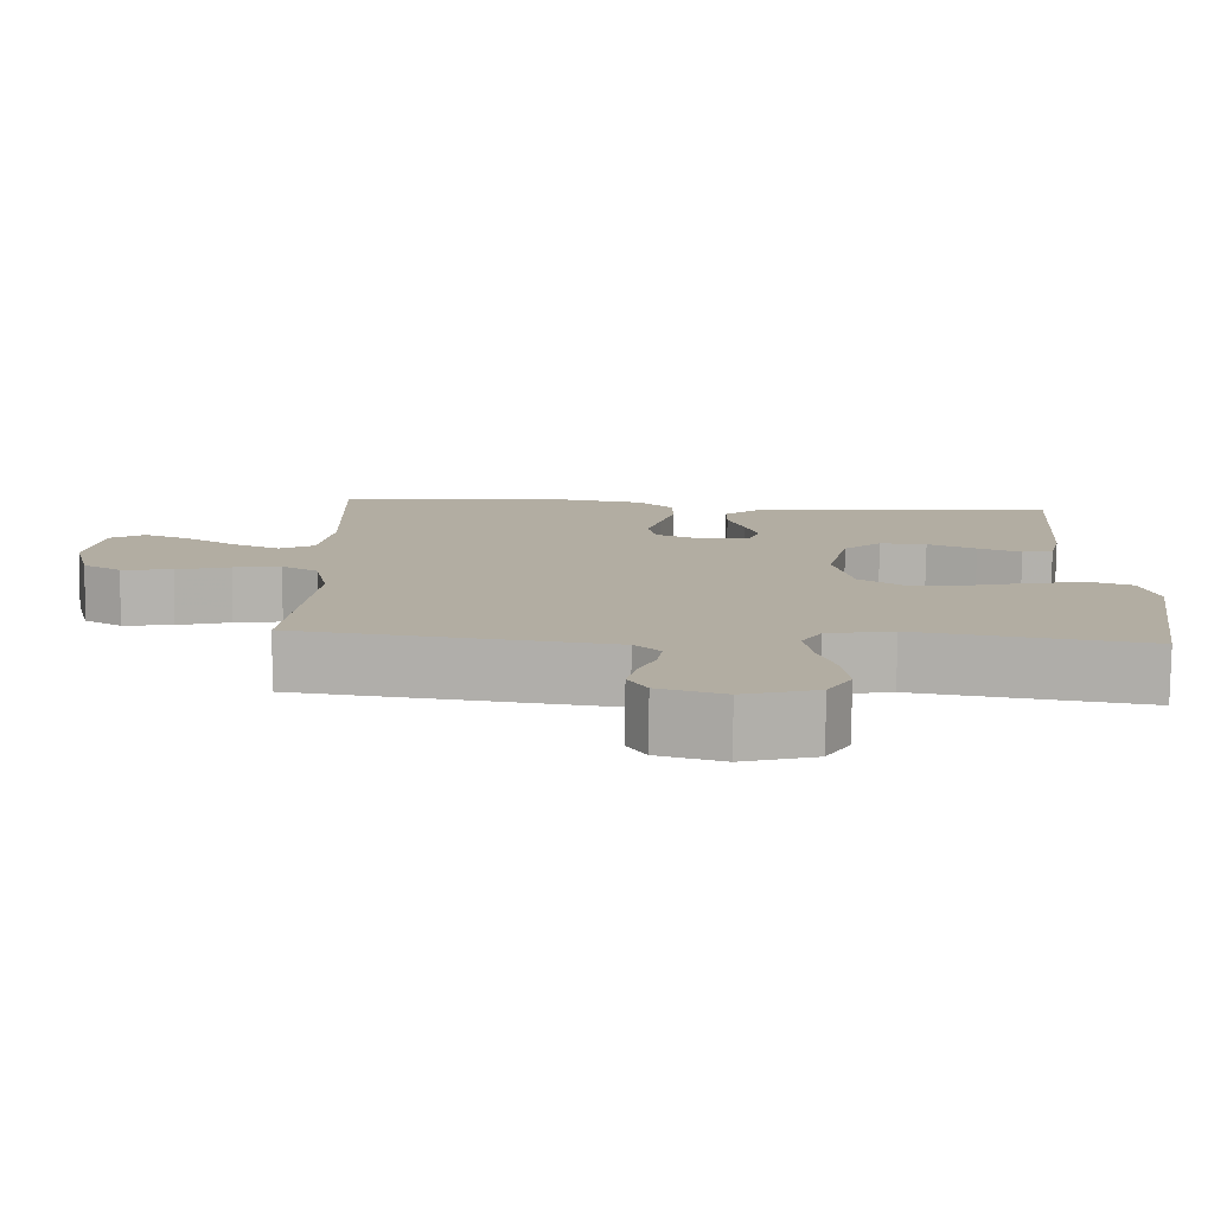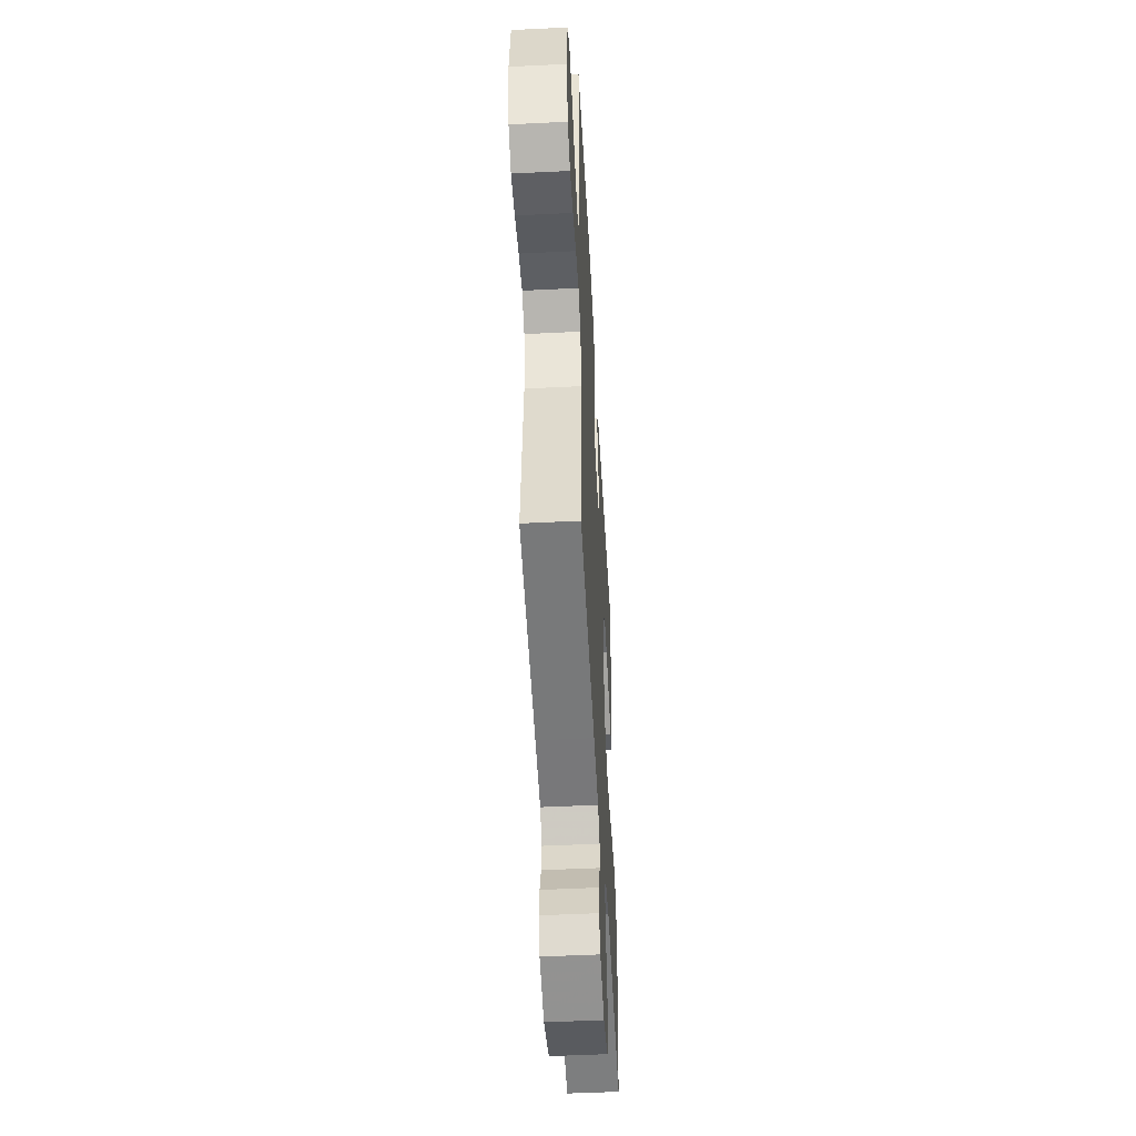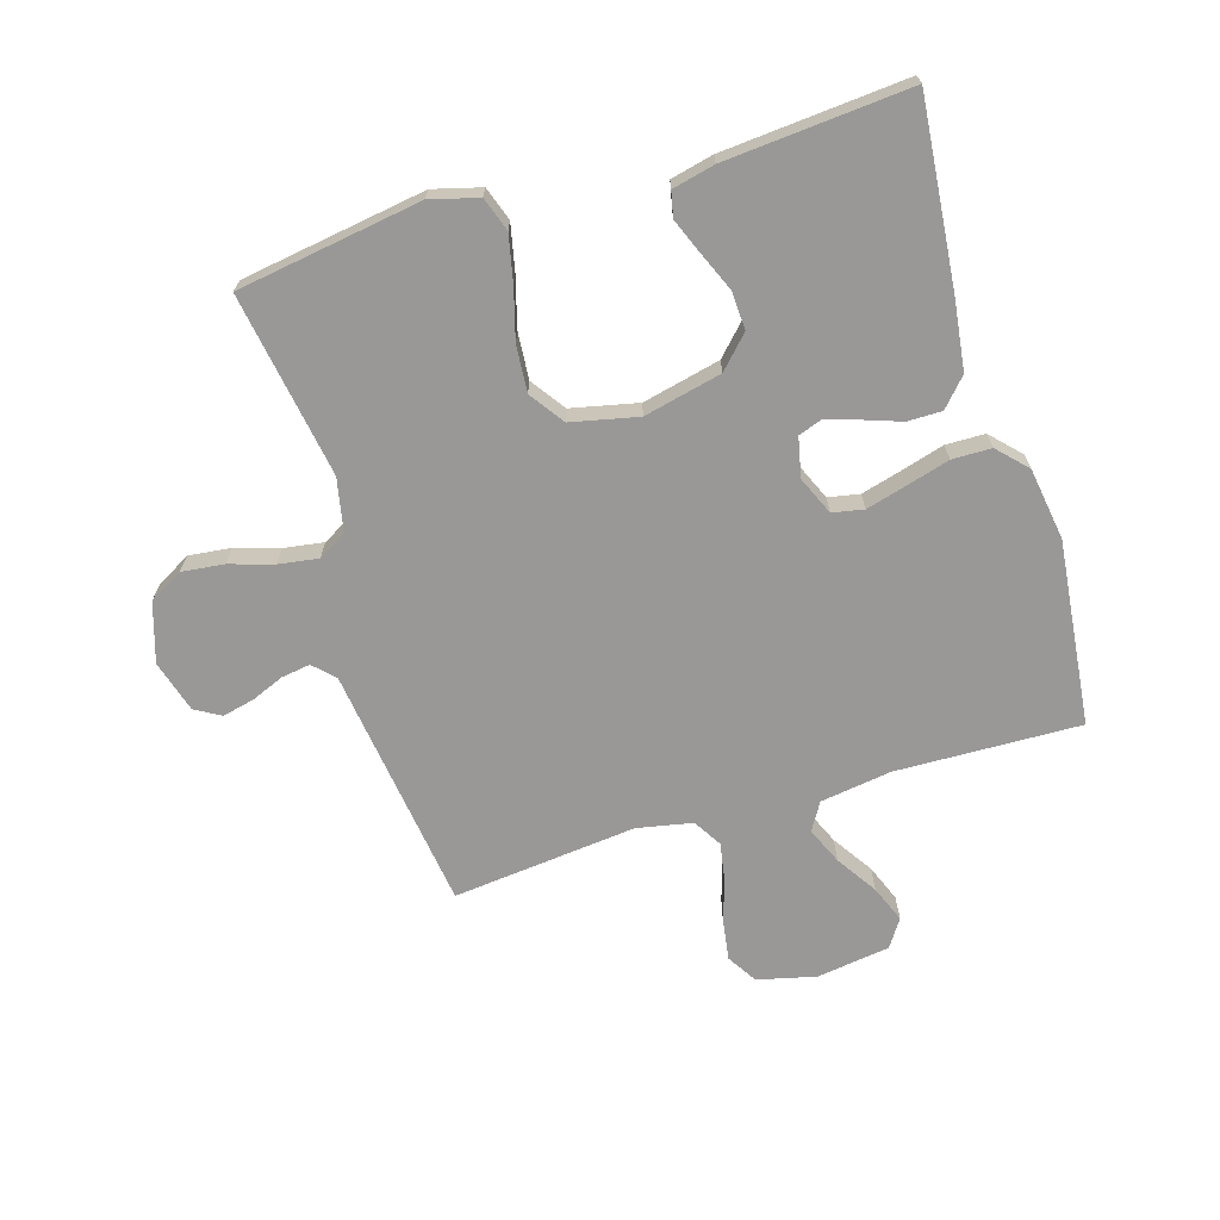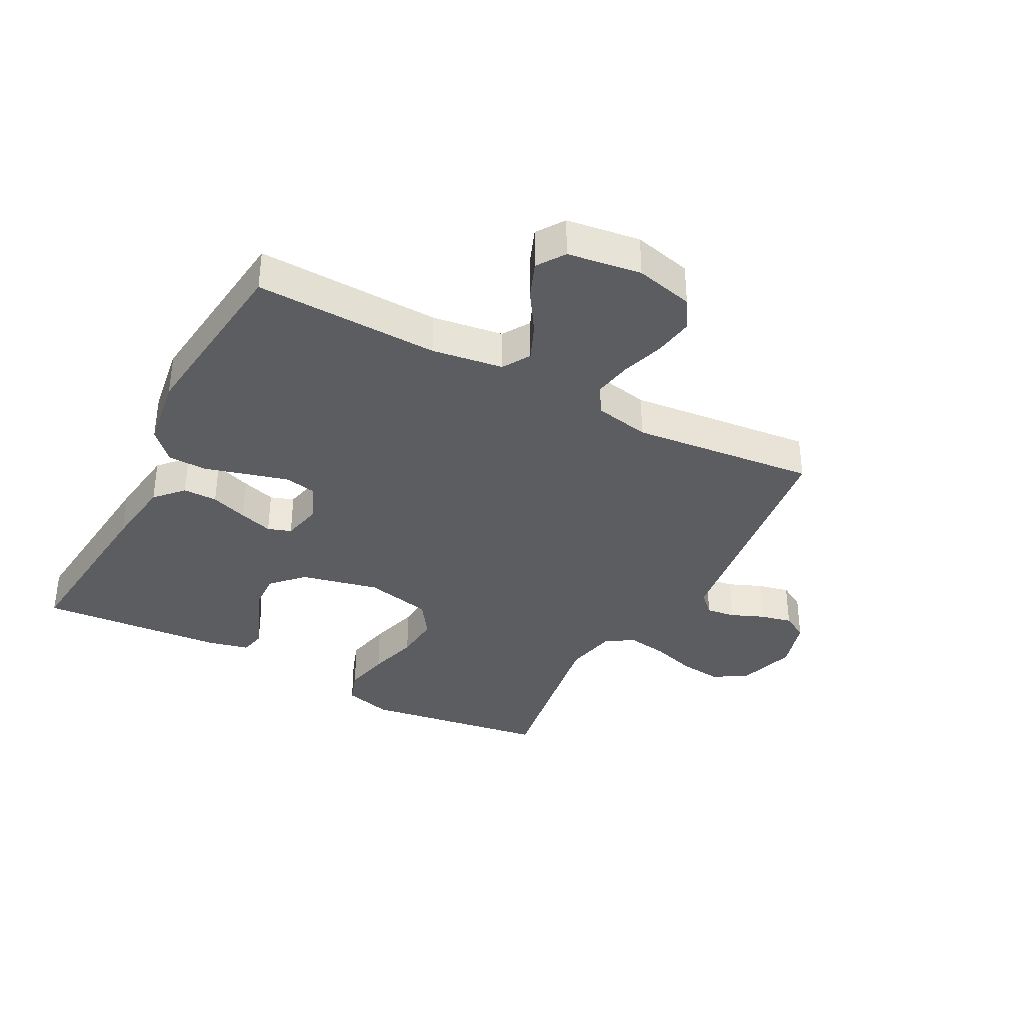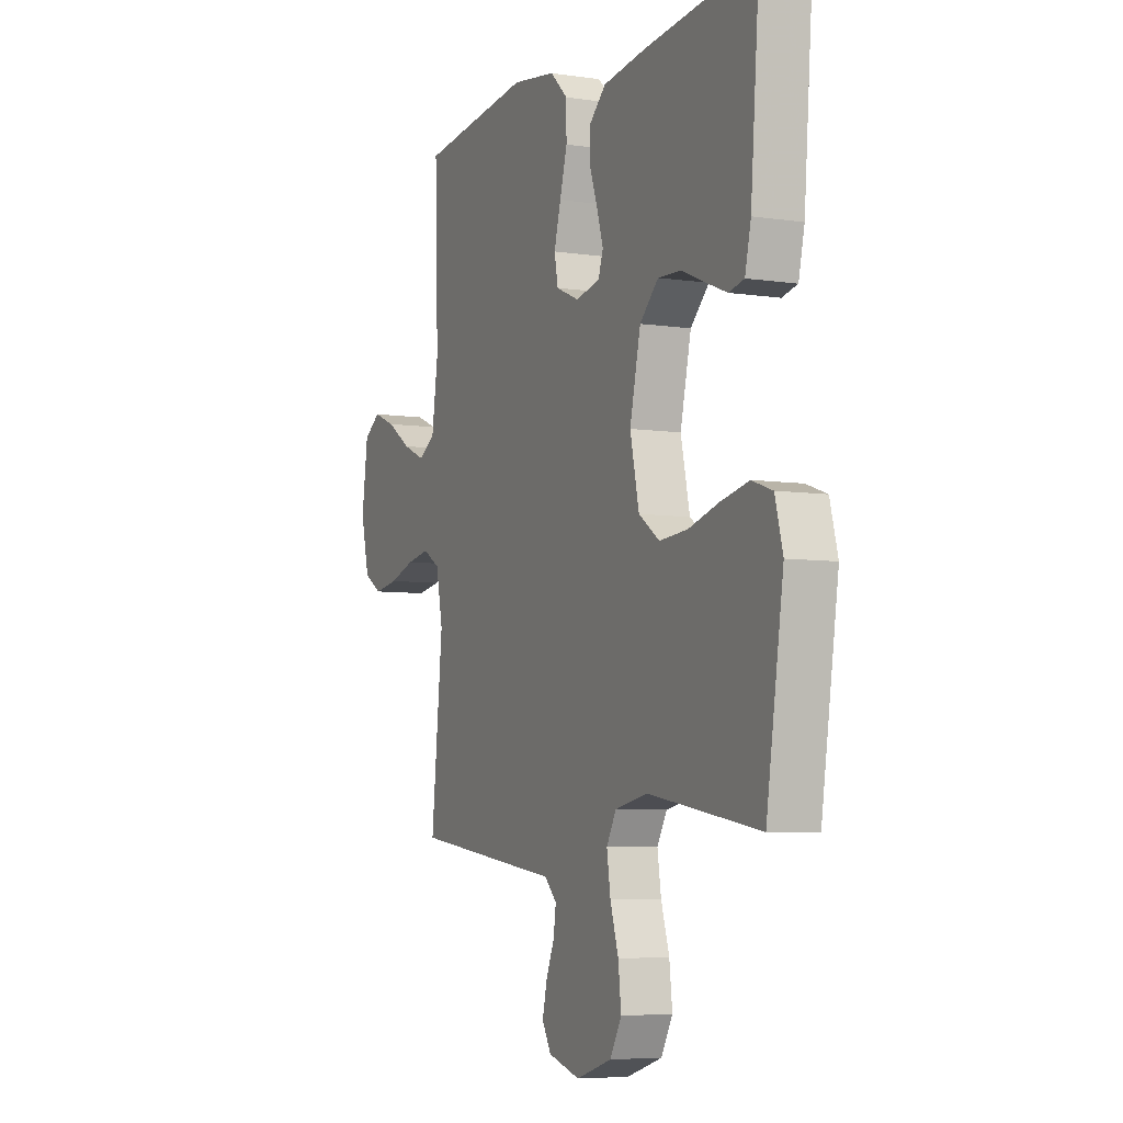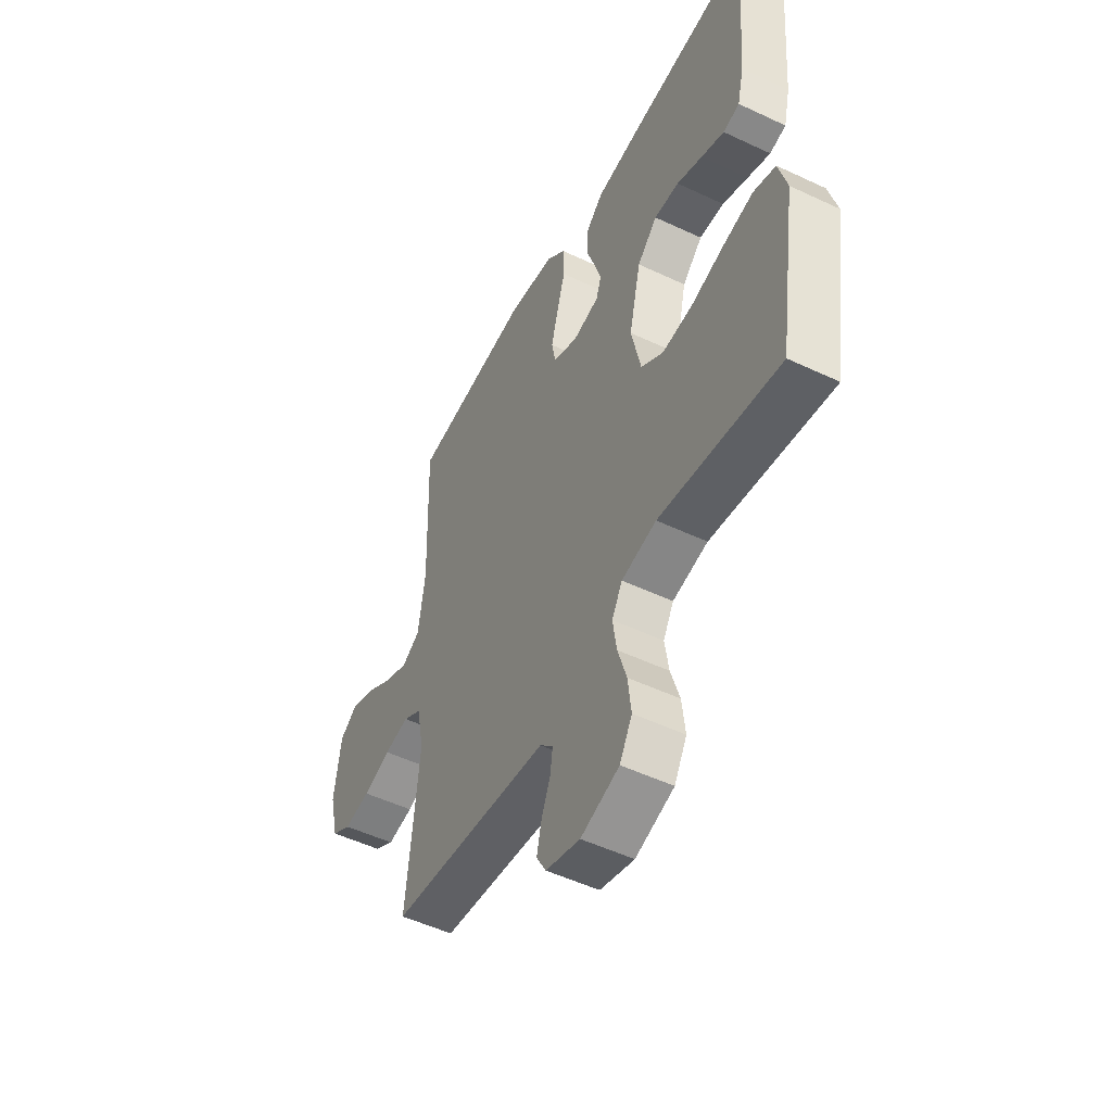
<metadata>
{"format":"obj","ext":"obj","renderer":"f3d","projection":"perspective","resolution":1024,"background":"white","views":[{"elev":-79.6,"azim":179.1,"up":"+Z"},{"elev":-50.1,"azim":93.1,"up":"+Z"},{"elev":-68.6,"azim":-73.1,"up":"+Y"},{"elev":-36.3,"azim":62.0,"up":"+Y"},{"elev":-6.1,"azim":-114.3,"up":"+Z"},{"elev":-51.2,"azim":-117.2,"up":"+Z"}]}
</metadata>
<code>
v -0.5 0.07 0.5
v -0.2 0.07 0.471
v -0.085 0.07 0.456
v -0.04 0.07 0.415
v -0.04 0.07 0.359
v -0.061 0.07 0.299
v -0.078 0.07 0.244
v -0.065 0.07 0.206
v 0 0.07 0.192
v 0.062 0.07 0.219
v 0.072 0.07 0.27
v 0.054 0.07 0.336
v 0.034 0.07 0.406
v 0.035 0.07 0.47
v 0.082 0.07 0.515
v 0.2 0.07 0.533
v 0.5 0.07 0.5
v 0.491 0.07 0.2
v 0.508 0.07 0.084
v 0.553 0.07 0.057
v 0.613 0.07 0.083
v 0.679 0.07 0.126
v 0.739 0.07 0.15
v 0.784 0.07 0.12
v 0.801 0.07 0
v 0.778 0.07 -0.095
v 0.729 0.07 -0.125
v 0.664 0.07 -0.115
v 0.595 0.07 -0.093
v 0.533 0.07 -0.082
v 0.487 0.07 -0.11
v 0.469 0.07 -0.2
v 0.5 0.07 -0.5
v 0.2 0.07 -0.54
v 0.101 0.07 -0.553
v 0.068 0.07 -0.586
v 0.075 0.07 -0.633
v 0.097 0.07 -0.686
v 0.109 0.07 -0.738
v 0.085 0.07 -0.78
v 0 0.07 -0.805
v -0.096 0.07 -0.775
v -0.127 0.07 -0.72
v -0.119 0.07 -0.651
v -0.097 0.07 -0.58
v -0.087 0.07 -0.515
v -0.113 0.07 -0.469
v -0.2 0.07 -0.451
v -0.5 0.07 -0.5
v -0.546 0.07 -0.2
v -0.525 0.07 -0.122
v -0.47 0.07 -0.103
v -0.395 0.07 -0.119
v -0.313 0.07 -0.142
v -0.237 0.07 -0.148
v -0.181 0.07 -0.109
v -0.157 0.07 0
v -0.186 0.07 0.127
v -0.236 0.07 0.175
v -0.298 0.07 0.172
v -0.362 0.07 0.145
v -0.419 0.07 0.122
v -0.46 0.07 0.131
v -0.476 0.07 0.2
v -0.5 0 0.5
v -0.2 0 0.471
v -0.085 0 0.456
v -0.04 0 0.415
v -0.04 0 0.359
v -0.061 0 0.299
v -0.078 0 0.244
v -0.065 0 0.206
v 0 0 0.192
v 0.062 0 0.219
v 0.072 0 0.27
v 0.054 0 0.336
v 0.034 0 0.406
v 0.035 0 0.47
v 0.082 0 0.515
v 0.2 0 0.533
v 0.5 0 0.5
v 0.491 0 0.2
v 0.508 0 0.084
v 0.553 0 0.057
v 0.613 0 0.083
v 0.679 0 0.126
v 0.739 0 0.15
v 0.784 0 0.12
v 0.801 0 0
v 0.778 0 -0.095
v 0.729 0 -0.125
v 0.664 0 -0.115
v 0.595 0 -0.093
v 0.533 0 -0.082
v 0.487 0 -0.11
v 0.469 0 -0.2
v 0.5 0 -0.5
v 0.2 0 -0.54
v 0.101 0 -0.553
v 0.068 0 -0.586
v 0.075 0 -0.633
v 0.097 0 -0.686
v 0.109 0 -0.738
v 0.085 0 -0.78
v 0 0 -0.805
v -0.096 0 -0.775
v -0.127 0 -0.72
v -0.119 0 -0.651
v -0.097 0 -0.58
v -0.087 0 -0.515
v -0.113 0 -0.469
v -0.2 0 -0.451
v -0.5 0 -0.5
v -0.546 0 -0.2
v -0.525 0 -0.122
v -0.47 0 -0.103
v -0.395 0 -0.119
v -0.313 0 -0.142
v -0.237 0 -0.148
v -0.181 0 -0.109
v -0.157 0 0
v -0.186 0 0.127
v -0.236 0 0.175
v -0.298 0 0.172
v -0.362 0 0.145
v -0.419 0 0.122
v -0.46 0 0.131
v -0.476 0 0.2
f 60 61 62 63
f 60 63 64 1
f 51 52 53 54
f 49 50 51 54
f 48 49 54 55
f 47 48 55 56
f 42 43 44 45
f 42 45 46
f 41 42 46
f 40 41 46
f 37 38 39 40
f 36 37 40 46
f 35 36 46 47
f 32 33 34 35
f 31 32 35 47
f 26 27 28 29
f 26 29 30
f 25 26 30
f 24 25 30
f 21 22 23 24
f 20 21 24 30
f 19 20 30 31
f 15 16 17 18
f 12 13 14 15
f 11 12 15 18
f 10 11 18 19
f 3 4 5 6
f 3 6 7
f 2 3 7
f 59 60 1 2
f 58 59 2 7
f 57 58 7 8
f 56 57 8 9
f 19 31 47 56
f 9 10 19 56
f 127 126 125 124
f 65 128 127 124
f 118 117 116 115
f 118 115 114 113
f 119 118 113 112
f 120 119 112 111
f 109 108 107 106
f 110 109 106
f 110 106 105
f 110 105 104
f 104 103 102 101
f 110 104 101 100
f 111 110 100 99
f 99 98 97 96
f 111 99 96 95
f 93 92 91 90
f 94 93 90
f 94 90 89
f 94 89 88
f 88 87 86 85
f 94 88 85 84
f 95 94 84 83
f 82 81 80 79
f 79 78 77 76
f 82 79 76 75
f 83 82 75 74
f 70 69 68 67
f 71 70 67
f 71 67 66
f 66 65 124 123
f 71 66 123 122
f 72 71 122 121
f 73 72 121 120
f 120 111 95 83
f 120 83 74 73
f 1 65 66 2
f 2 66 67 3
f 3 67 68 4
f 4 68 69 5
f 5 69 70 6
f 6 70 71 7
f 7 71 72 8
f 8 72 73 9
f 9 73 74 10
f 10 74 75 11
f 11 75 76 12
f 12 76 77 13
f 13 77 78 14
f 14 78 79 15
f 15 79 80 16
f 16 80 81 17
f 17 81 82 18
f 18 82 83 19
f 19 83 84 20
f 20 84 85 21
f 21 85 86 22
f 22 86 87 23
f 23 87 88 24
f 24 88 89 25
f 25 89 90 26
f 26 90 91 27
f 27 91 92 28
f 28 92 93 29
f 29 93 94 30
f 30 94 95 31
f 31 95 96 32
f 32 96 97 33
f 33 97 98 34
f 34 98 99 35
f 35 99 100 36
f 36 100 101 37
f 37 101 102 38
f 38 102 103 39
f 39 103 104 40
f 40 104 105 41
f 41 105 106 42
f 42 106 107 43
f 43 107 108 44
f 44 108 109 45
f 45 109 110 46
f 46 110 111 47
f 47 111 112 48
f 48 112 113 49
f 49 113 114 50
f 50 114 115 51
f 51 115 116 52
f 52 116 117 53
f 53 117 118 54
f 54 118 119 55
f 55 119 120 56
f 56 120 121 57
f 57 121 122 58
f 58 122 123 59
f 59 123 124 60
f 60 124 125 61
f 61 125 126 62
f 62 126 127 63
f 63 127 128 64
f 64 128 65 1

</code>
